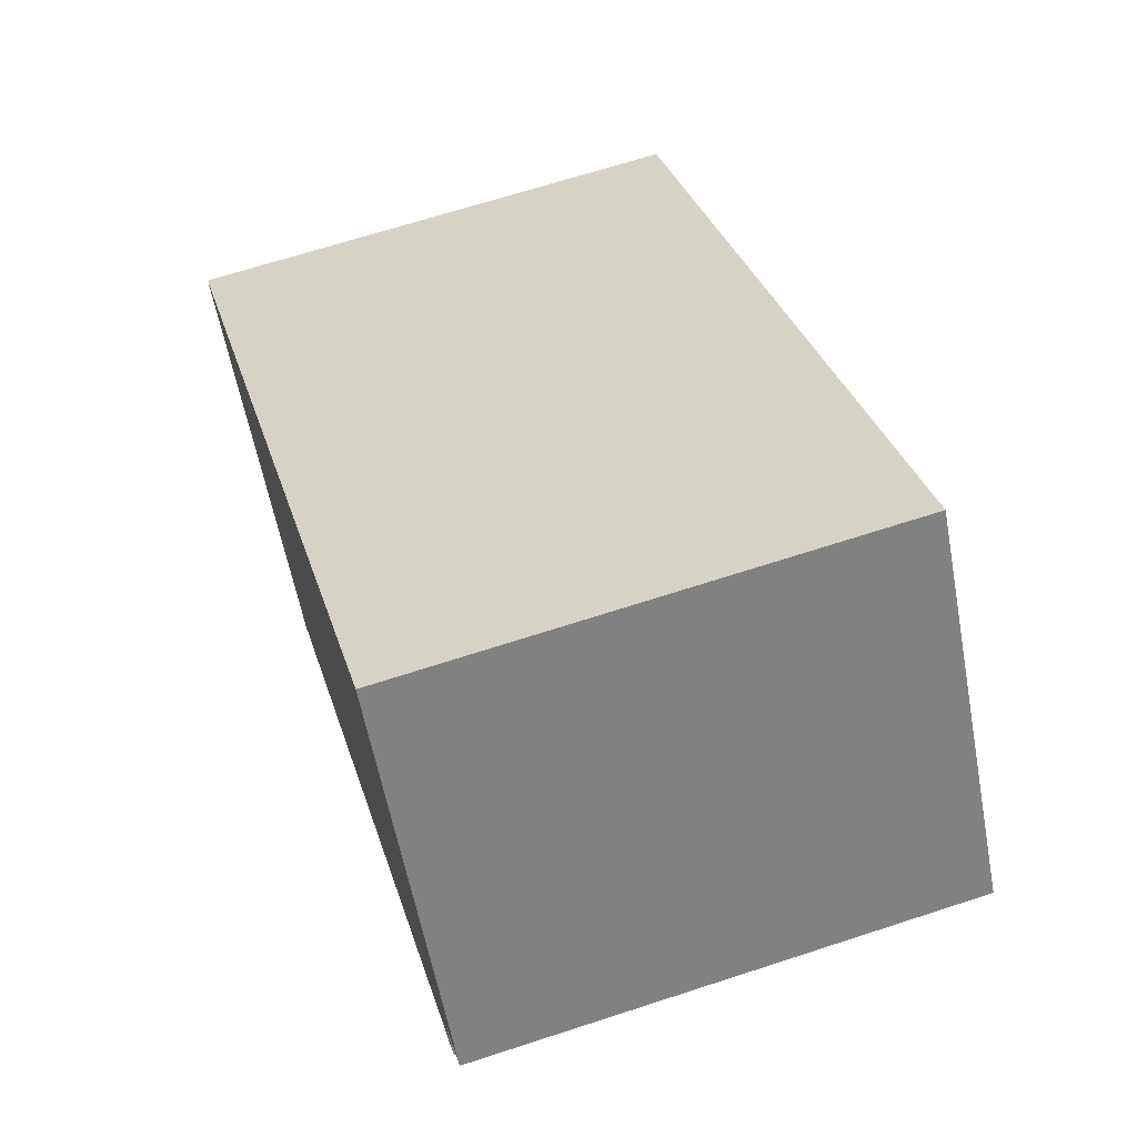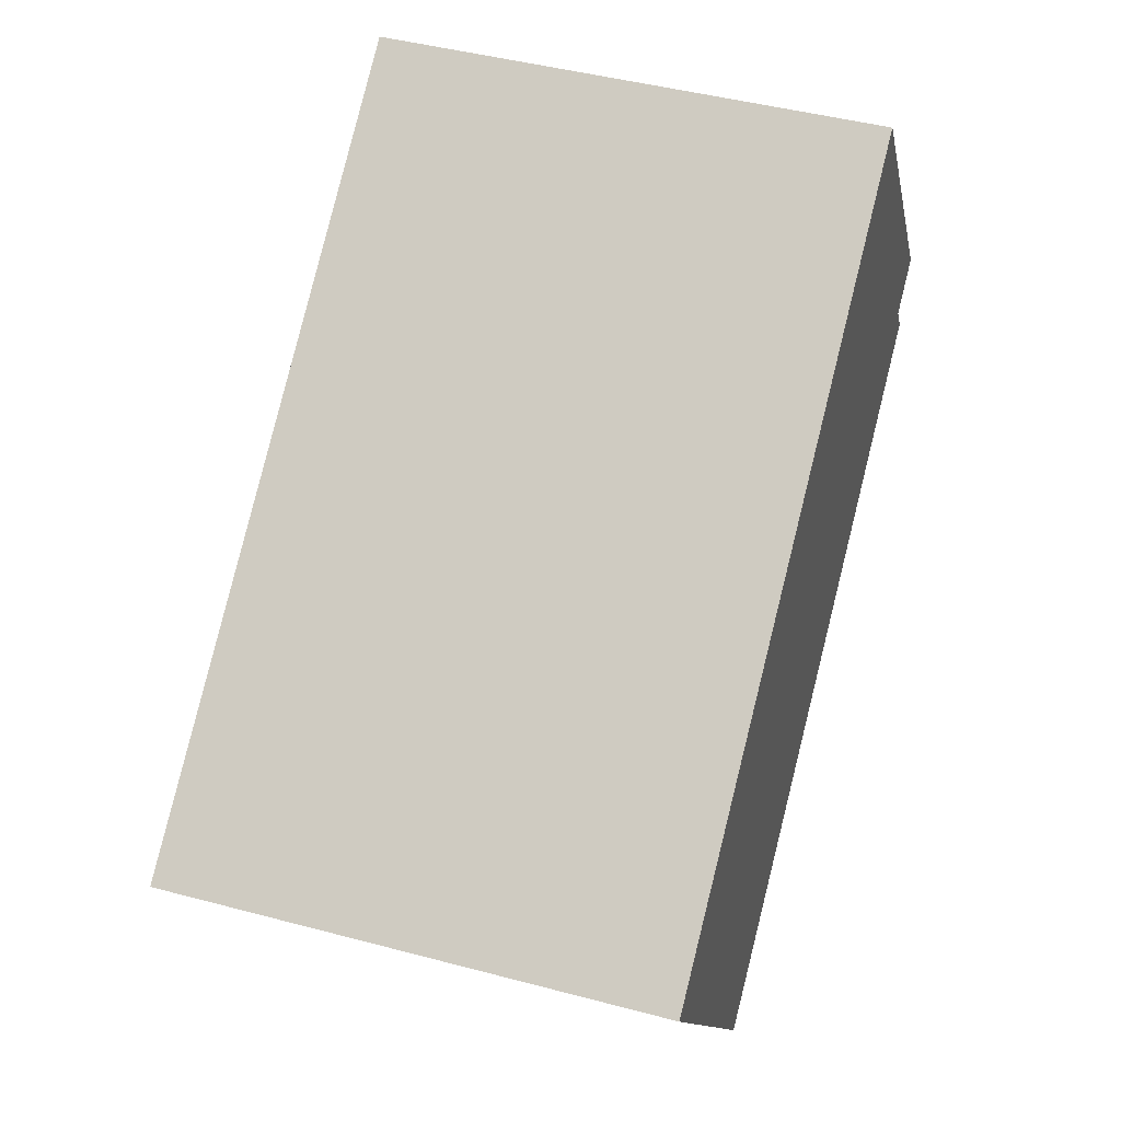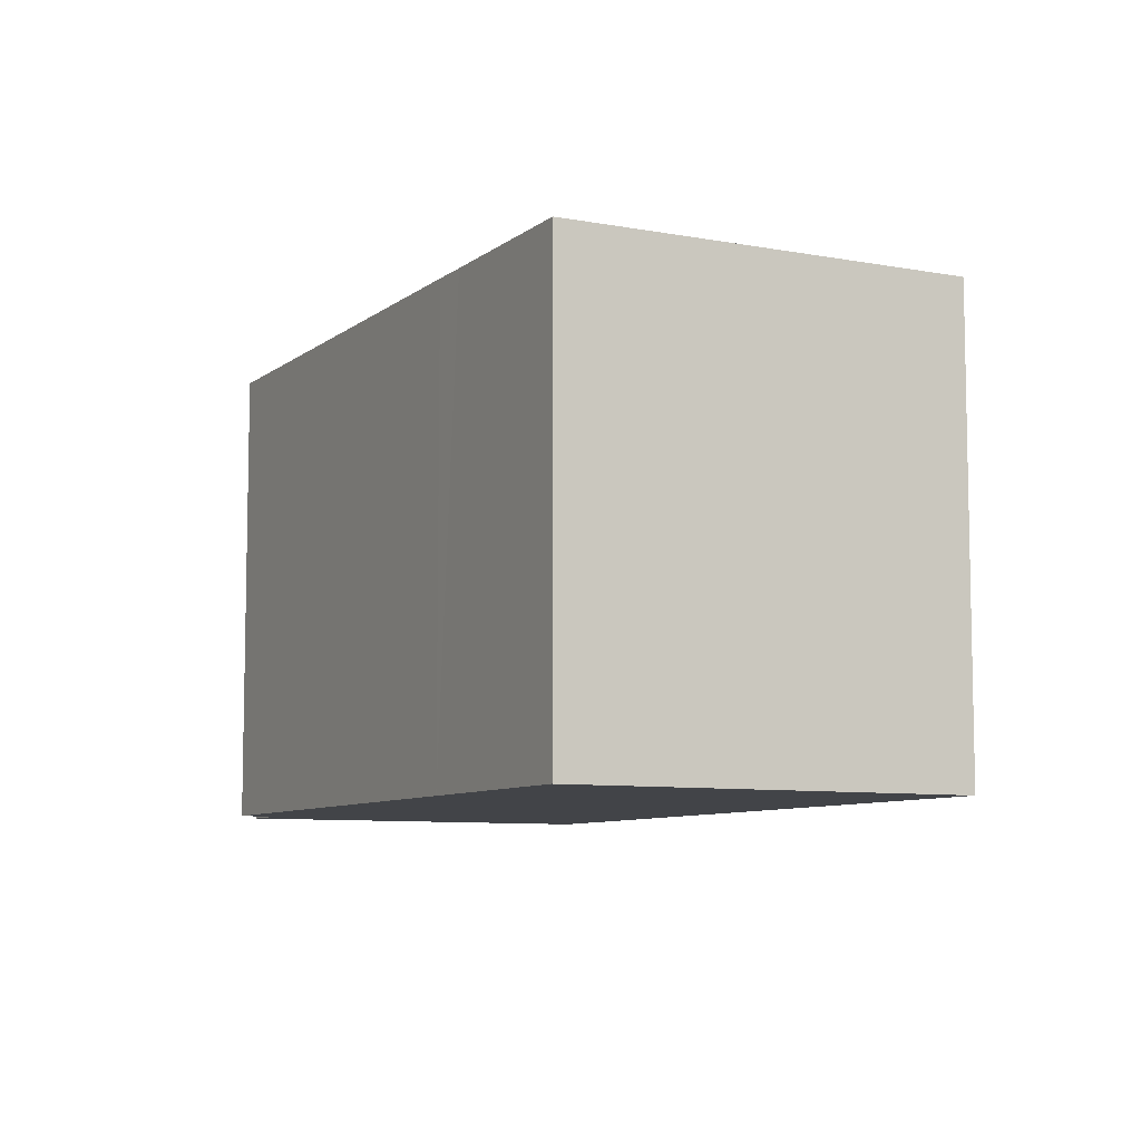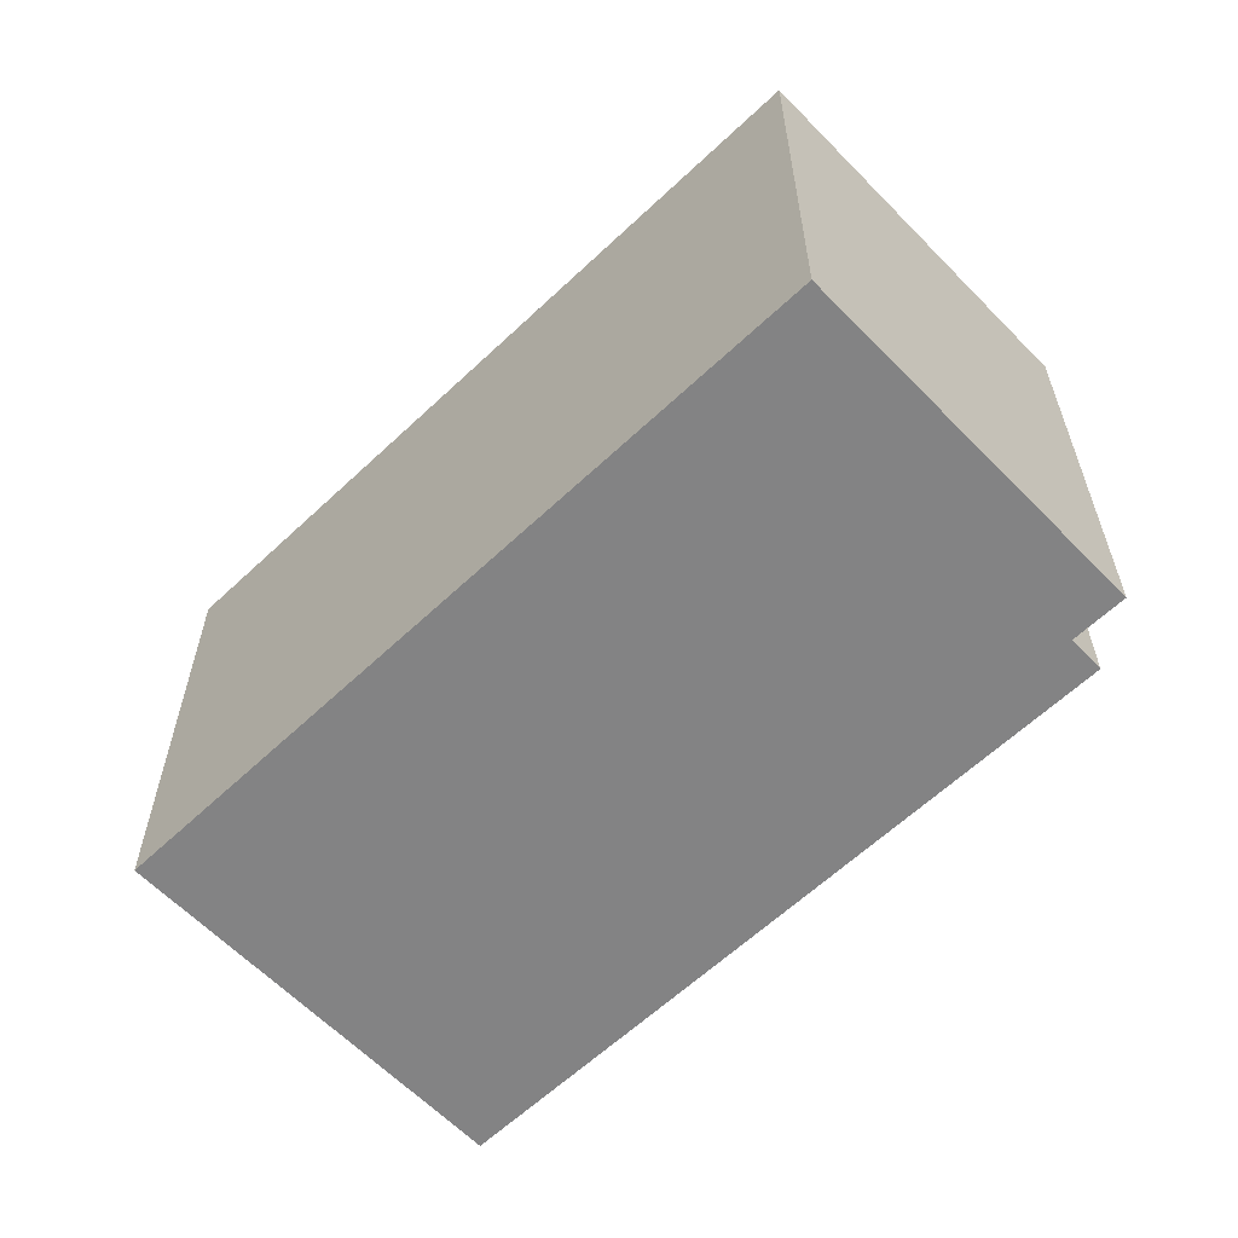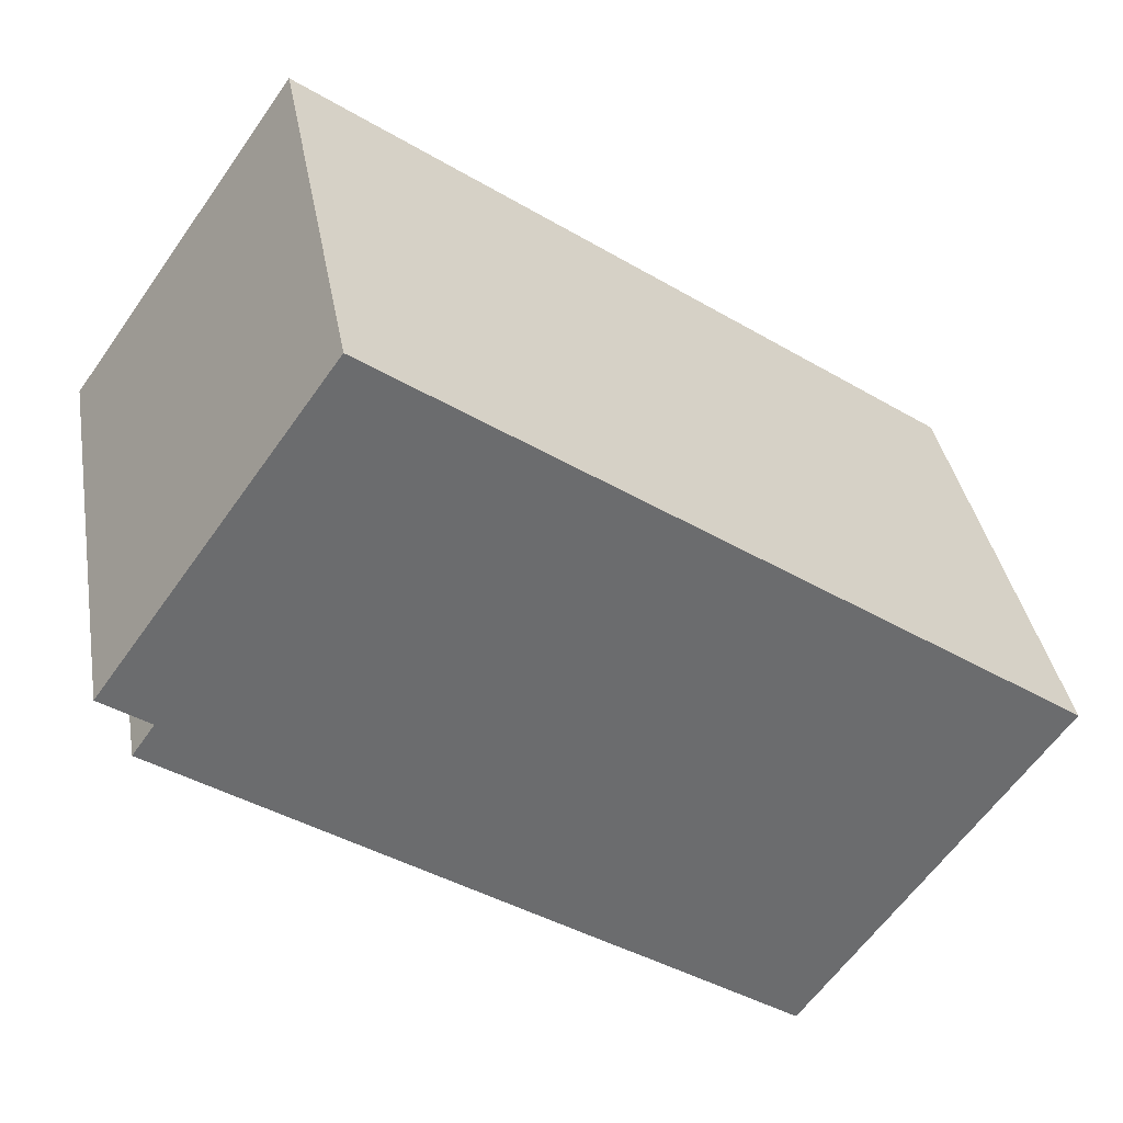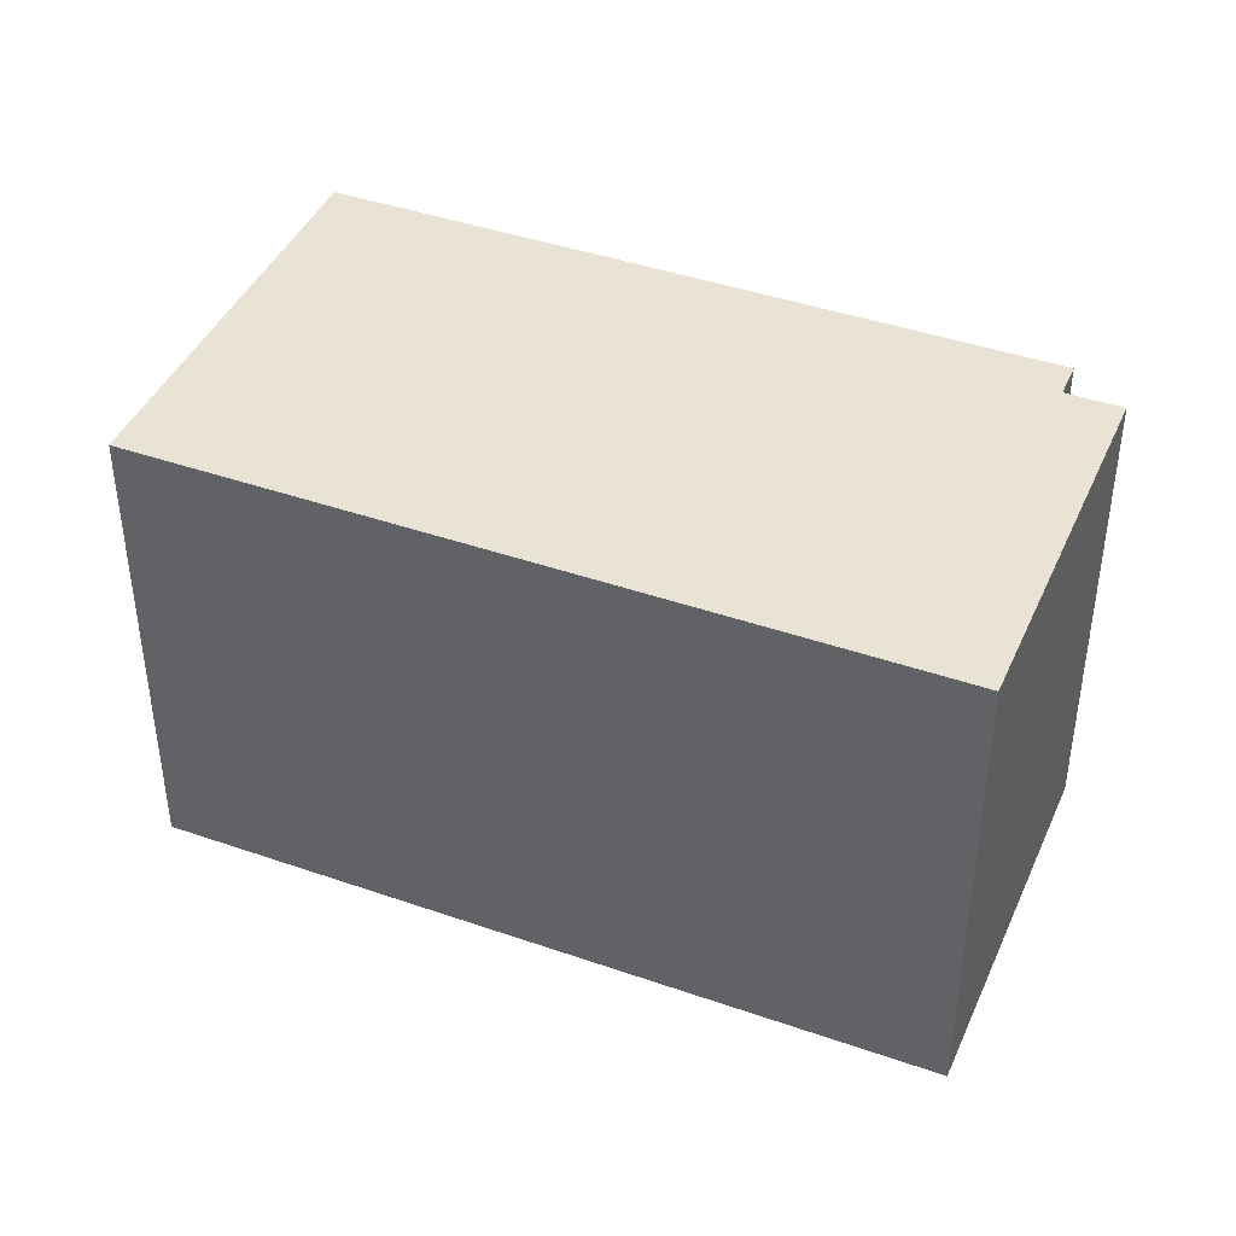
<metadata>
{"format":"obj","ext":"obj","renderer":"f3d","projection":"perspective","resolution":1024,"background":"white","views":[{"elev":66.4,"azim":71.8,"up":"+Z"},{"elev":45.0,"azim":-72.8,"up":"+Z"},{"elev":-8.0,"azim":-152.7,"up":"+Y"},{"elev":-61.2,"azim":8.6,"up":"+Y"},{"elev":36.8,"azim":170.2,"up":"+Z"},{"elev":42.2,"azim":-12.6,"up":"+Y"}]}
</metadata>
<code>
v  5.076 5.607 -2.548
v  9.705 5.607 1.275
v  9.96 5.607 0.908
v  7.62 5.607 5.391
v  10.26 5.607 1.668
v  4.678 5.607 -2.825
v  3.744 5.607 -3.487
v  2.878 5.607 -4.099
v  0 5.607 3.433e-16
v  2.878 2.51e-16 -4.099
v  0 0 0
v  7.62 -3.301e-16 5.391
v  10.26 -1.021e-16 1.668
v  9.705 -7.807e-17 1.275
v  9.96 -5.56e-17 0.908
v  5.076 1.56e-16 -2.548
v  3.744 2.135e-16 -3.487
v  4.678 1.73e-16 -2.825
g defaultobject
f 1 2 3
f 2 4 5
f 4 2 1
f 4 1 6
f 4 6 7
f 4 7 8
f 4 8 9
f 10 9 8
f 9 10 11
f 11 4 9
f 4 11 12
f 12 5 4
f 5 12 13
f 14 3 2
f 3 14 15
f 13 2 5
f 2 13 14
f 15 1 3
f 1 15 16
f 1 16 6
f 6 16 7
f 7 16 8
f 8 16 10
f 10 16 17
f 17 16 18
f 11 13 12
f 13 11 14
f 14 11 15
f 15 11 16
f 16 11 18
f 18 11 10
f 18 10 17

</code>
